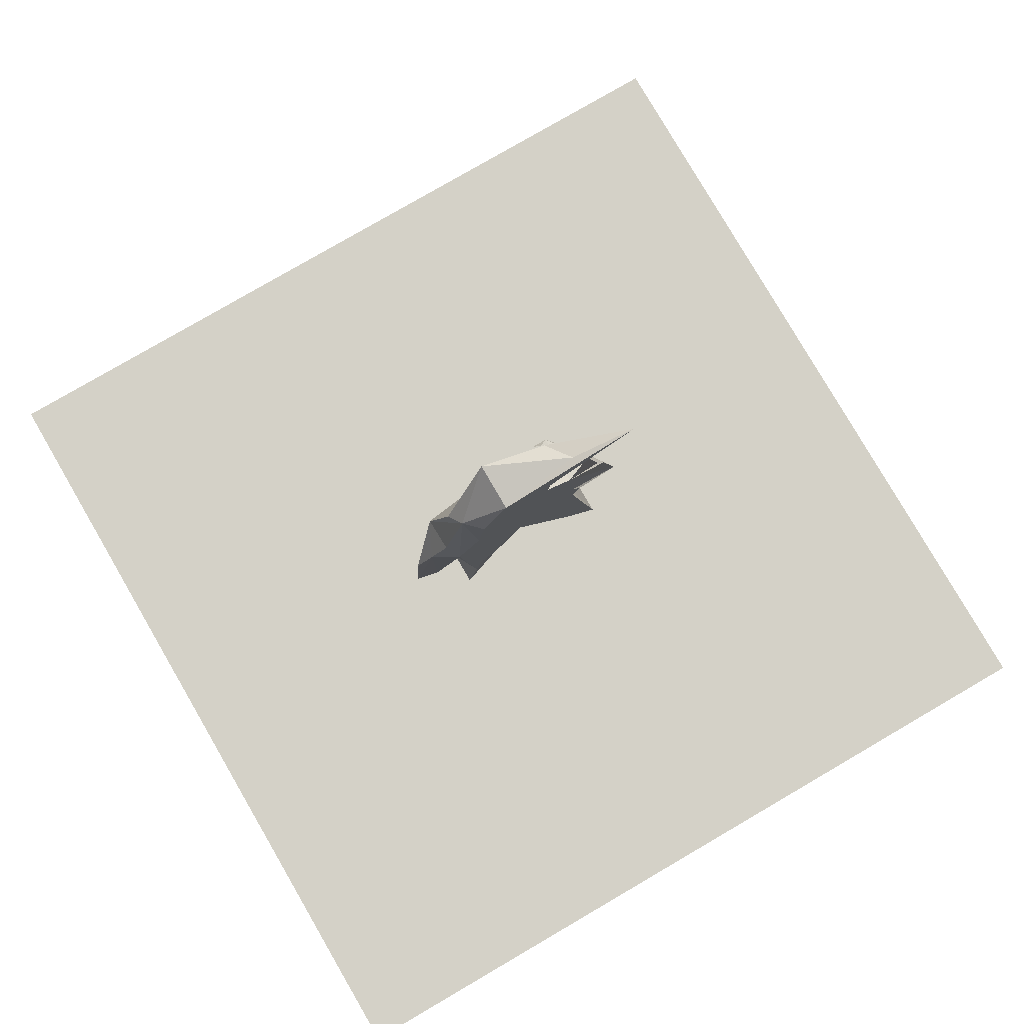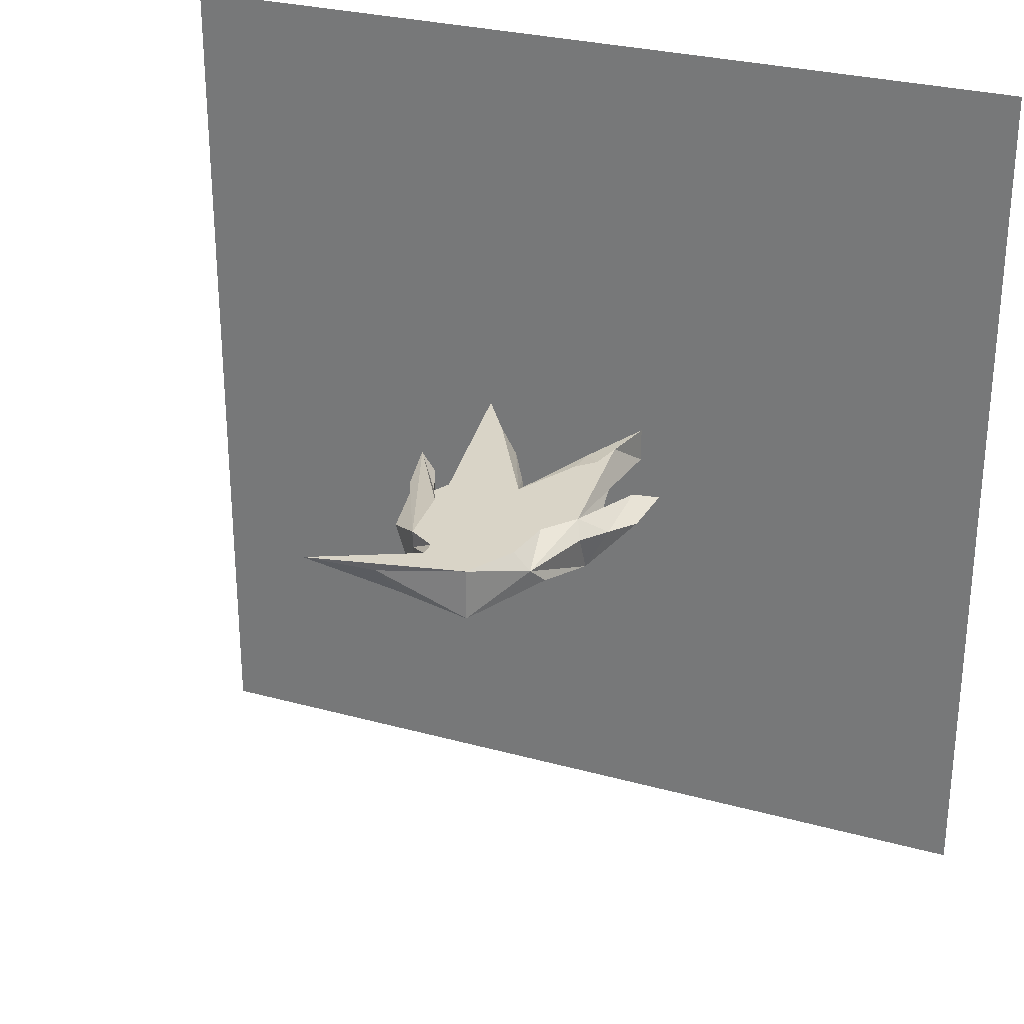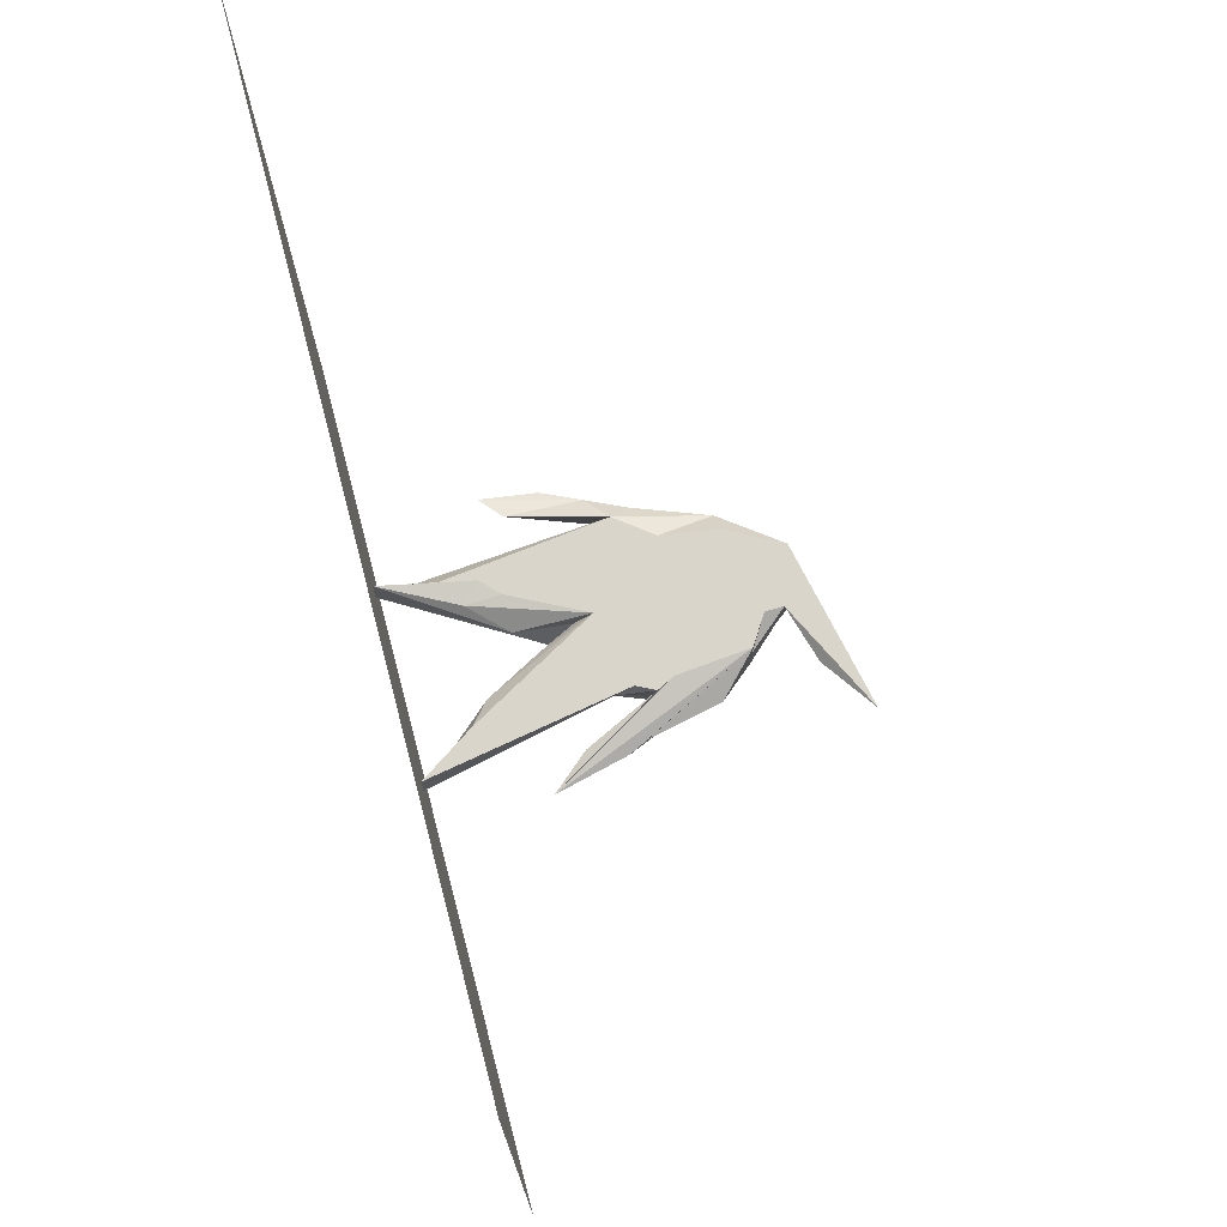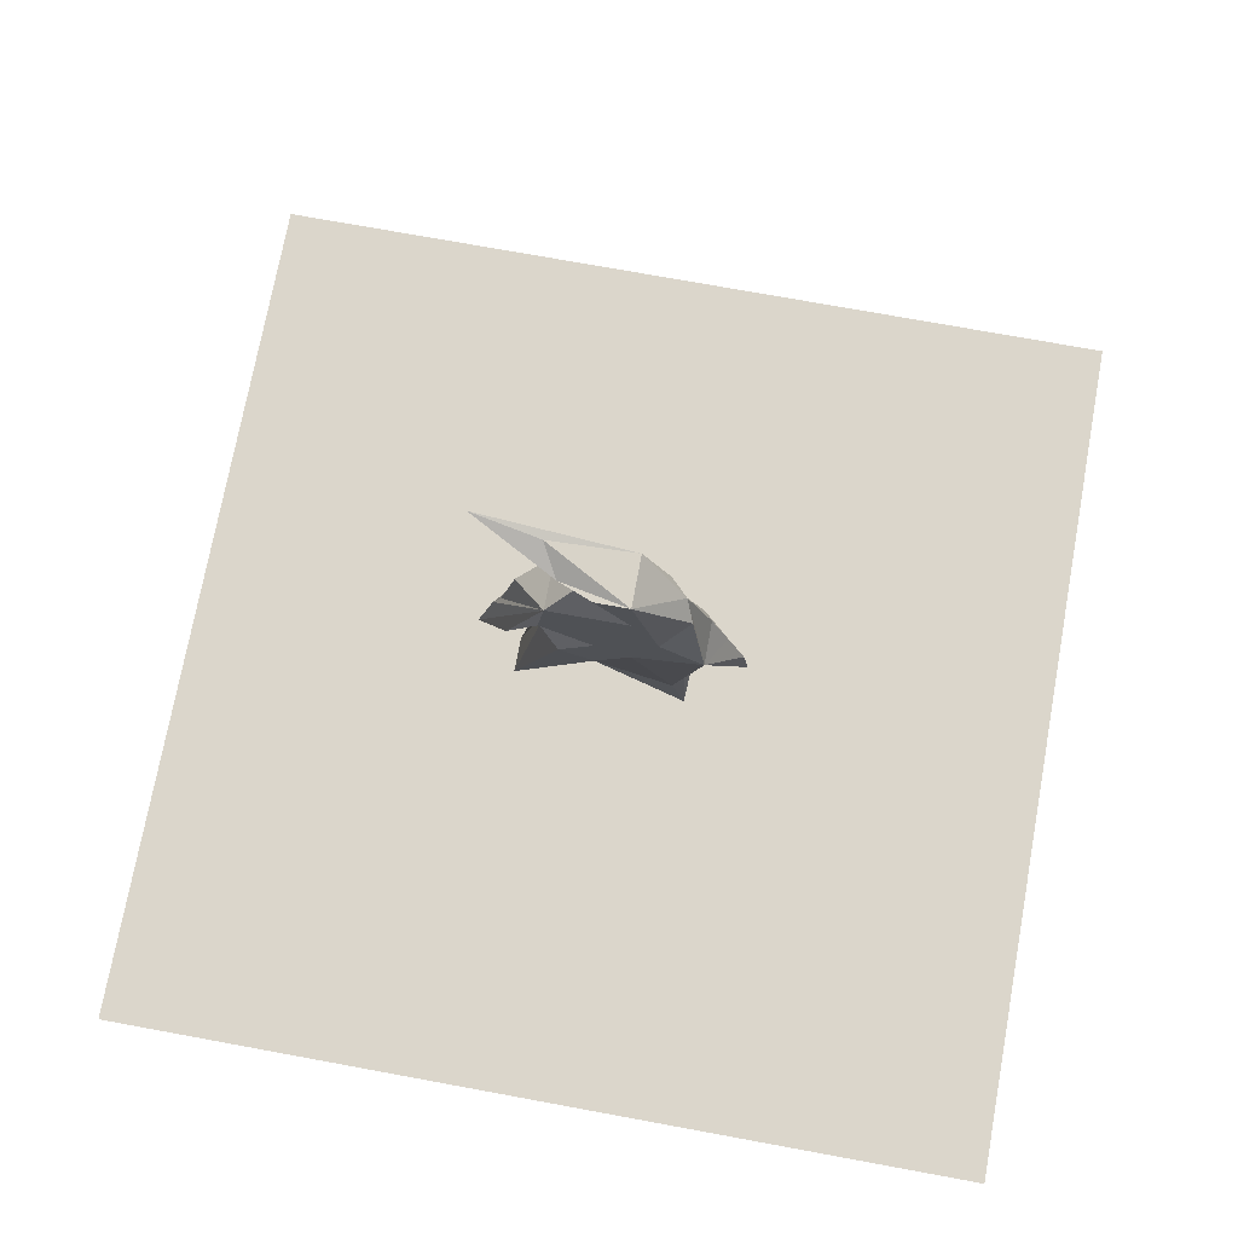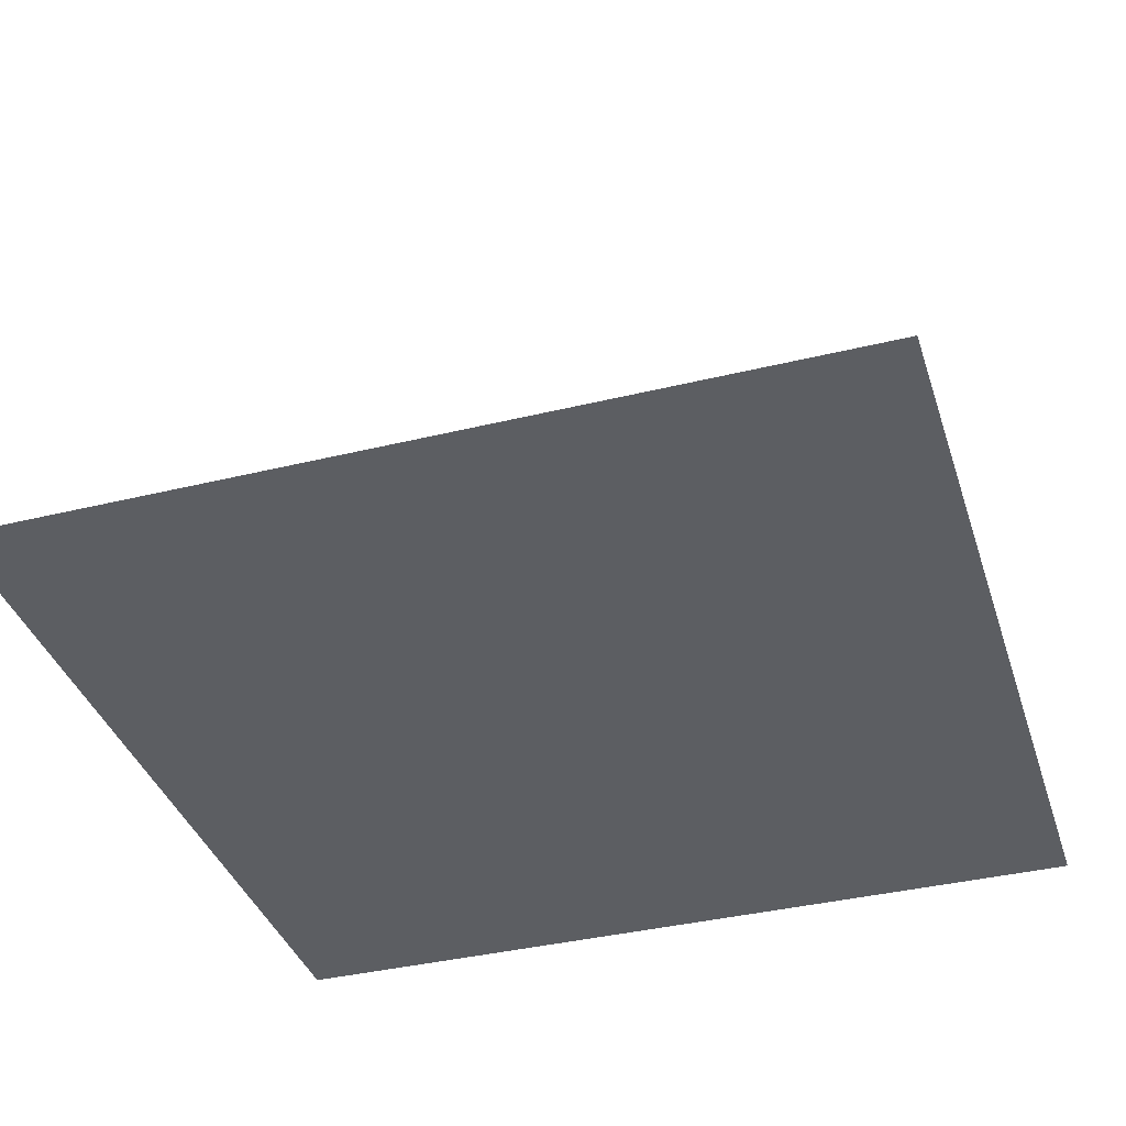
<metadata>
{"format":"obj","ext":"obj","renderer":"f3d","projection":"perspective","resolution":1024,"background":"white","views":[{"elev":79.8,"azim":-30.2,"up":"+Y"},{"elev":28.5,"azim":-157.4,"up":"+Z"},{"elev":74.3,"azim":75.4,"up":"+Z"},{"elev":73.5,"azim":-169.6,"up":"+Y"},{"elev":-37.9,"azim":-72.7,"up":"+Y"}]}
</metadata>
<code>
g
v 6 0 1
v 6 0 -1
v 4 10 0
f 1 2 3
g _1
v 6 0 1
v 4 10 0
v 4 11 1
f 4 5 6
g _2
v 6 0 -1
v 3 10 -2
v 4 10 0
f 7 8 9
g _3
v 4 10 0
v 4.5 12 1
v 4 11 1
f 10 11 12
g _4
v 4 11 1
v 4.5 12 1
v 1 12 1
f 13 14 15
g _5
v -1 12 -2
v 1 12 -2
v -1 11 -2
f 16 17 18
g _6
v 3 10 -2
v -1 11 -2
v 1 12 -2
f 19 20 21
g _7
v 3 10 -2
v 1 12 -2
v 4.5 12 -1
f 22 23 24
g _8
v 4 10 0
v 3 10 -2
v 4.5 12 -1
f 25 26 27
g _9
v -1 12 -2
v -1 11 -2
v -5 12 -2
f 28 29 30
g _10
v -4.5 12 1
v -5 12 -2
v -3.7 11 0
f 31 32 33
g _11
v 4 10 0
v 4.5 12 -1
v 4.2 11 0
f 34 35 36
g _12
v 4.5 12 1
v 4.2 11 0
v 4.5 12 -1
f 37 38 39
g _13
v 4 10 0
v 4.2 11 0
v 4.5 12 1
f 40 41 42
g _14
v -1 20 -2
v 1 20 -2
v -1 17 -2
f 43 44 45
g _15
v 2 19 1
v 3.6 17 0
v 1 20 -2
f 46 47 48
g _16
v -1 20 1
v -3.6 17 0
v -2.6 17 1
f 49 50 51
g _17
v -1 20 1
v -1 20 -2
v -3.6 17 0
f 52 53 54
g _18
v 1 12 1
v 4.5 12 1
v 4 13 1
f 55 56 57
g _19
v -2.6 17 1
v -3.6 17 0
v -3 14 1
f 58 59 60
g _20
v -4.5 12 1
v -3 14 1
v -3.6 17 0
f 61 62 63
g _21
v -1 12 -2
v -5 12 -2
v -2.5 14 -2
f 64 65 66
g _22
v 1 12 -2
v 4 14 -2
v 4.5 12 -1
f 67 68 69
g _23
v -1 12 -2
v -2.5 14 -2
v -1 14 -2
f 70 71 72
g _24
v 3.6 17 -2
v 4 14 -2
v 1 14 -2
f 73 74 75
g _25
v 1 12 -2
v 1 14 -2
v 4 14 -2
f 76 77 78
g _26
v -1 17 -2
v 1 14 -2
v -1 14 -2
f 79 80 81
g _27
v 3.6 17 -2
v 1 14 -2
v -1 17 -2
f 82 83 84
g _28
v -1 12 -2
v 1 14 -2
v 1 12 -2
f 85 86 87
g _29
v -1 12 -2
v -1 14 -2
v 1 14 -2
f 88 89 90
g _30
v 4.5 12 1
v 8 6 0
v 4 13 1
f 91 92 93
g _31
v 3.6 17 1
v 4 13 1
v 8 6 0
f 94 95 96
g _32
v 1 12 1
v 4 13 1
v 0 14 1
f 97 98 99
g _33
v -4.5 12 1
v 0 14 1
v -3 14 1
f 100 101 102
g _34
v -4.5 12 1
v 1 12 1
v 0 14 1
f 103 104 105
g _35
v -2.6 17 1
v -3 14 1
v 0 14 1
f 106 107 108
g _36
v 4 13 1
v 1 16 1
v 0 14 1
f 109 110 111
g _37
v 3.6 17 1
v 1 16 1
v 4 13 1
f 112 113 114
g _38
v 2 19 1
v 3 20 -1.2
v 5 20 0.5
f 115 116 117
g _39
v 2 19 1
v 1 20 -2
v 3 20 -1.2
f 118 119 120
g _40
v -1 20 -2
v 3 20 -1.2
v 1 20 -2
f 121 122 123
g _41
v -1 20 -2
v 4 21 0.5
v 3 20 -1.2
f 124 125 126
g _42
v 3.6 17 1
v 3.6 17 0
v 2 18 1
f 127 128 129
g _43
v 2 19 1
v 2 18 1
v 3.6 17 0
f 130 131 132
g _44
v 3.6 17 1
v 2 18 1
v 1 16 1
f 133 134 135
g _45
v 1 20 -2
v 1.867 19 -1
v -1 17 -2
f 136 137 138
g _46
v 3.6 17 -2
v -1 17 -2
v 1.867 19 -1
f 139 140 141
g _47
v 1 20 -2
v 3.6 17 0
v 1.867 19 -1
f 142 143 144
g _48
v 3.6 17 -2
v 1.867 19 -1
v 3.6 17 0
f 145 146 147
g _49
v 4.5 12 1
v 4.5 12 -1
v 6.25 8 0
f 148 149 150
g _50
v 4.5 12 -1
v 8 6 0
v 6.25 8 0
f 151 152 153
g _51
v 4.5 12 1
v 6.25 8 0
v 8 6 0
f 154 155 156
g _52
v -4.5 12 1
v -6 7 0.4135
v -5 12 -2
f 157 158 159
g _53
v -7.3 6 0
v -6 7 0.4135
v -6 11 -0.04027
f 160 161 162
g _54
v -4.5 12 1
v -6 11 -0.04027
v -6 7 0.4135
f 163 164 165
g _55
v -5 12 -2
v -7.3 6 0
v -7 9 -0.3086
f 166 167 168
g _56
v -7.3 6 0
v -6 11 -0.04027
v -7 9 -0.3086
f 169 170 171
g _57
v -5 12 -2
v -7 9 -0.3086
v -6 11 -0.04027
f 172 173 174
g _58
v 3.6 17 -2
v 8 6 0
v 6 10 -1.5
f 175 176 177
g _59
v 3.6 17 -2
v 6 10 -1.5
v 4 14 -2
f 178 179 180
g _60
v 4.5 12 -1
v 6 10 -1.5
v 8 6 0
f 181 182 183
g _61
v 4.5 12 -1
v 4 14 -2
v 6 10 -1.5
f 184 185 186
g _62
v 3.6 17 1
v 8 6 0
v 7 10 0
f 187 188 189
g _63
v 3.6 17 1
v 7 10 0
v 6.5 11 0
f 190 191 192
g _64
v 3.6 17 -2
v 7 10 0
v 8 6 0
f 193 194 195
g _65
v 3.6 17 -2
v 6.5 11 0
v 7 10 0
f 196 197 198
g _66
v 4 11 1
v 1 12 1
v 0 10 1
f 199 200 201
g _67
v 6 0 -1
v 1 9 -2
v 3 10 -2
f 202 203 204
g _68
v 3 10 -2
v 1 9 -2
v -1 11 -2
f 205 206 207
g _69
v 6 0 1
v 4 11 1
v 4 3 1
f 208 209 210
g _70
v 6 0 1
v 4 3 1
v 6 0 -1
f 211 212 213
g _71
v 6 0 -1
v 0 9 0
v 1 9 -2
f 214 215 216
g _72
v -4 0 -1
v -4.5 12 1
v -3.7 11 0
f 217 218 219
g _73
v 3 6 1
v 4 11 1
v 0 10 1
f 220 221 222
g _74
v 3 6 1
v 4 3 1
v 4 11 1
f 223 224 225
g _75
v 6 0 -1
v 1 7 0
v 0 9 0
f 226 227 228
g _76
v 0 9 0
v 1 7 0
v 0 10 1
f 229 230 231
g _77
v -4 0 1
v -4 0 -1
v -0.3 6 0
f 232 233 234
g _78
v 0 9 0
v -0.3 6 0
v -4 0 -1
f 235 236 237
g _79
v 0 9 0
v 0 10 1
v -0.3 6 0
f 238 239 240
g _80
v -1 11 -2
v -3.25 3 -1
v -5 12 -2
f 241 242 243
g _81
v -4 0 -1
v -3.7 11 0
v -3.25 3 -1
f 244 245 246
g _82
v -5 12 -2
v -3.25 3 -1
v -3.7 11 0
f 247 248 249
g _83
v -1 11 -2
v 1 9 -2
v -3.25 3 -1
f 250 251 252
g _84
v -4 0 -1
v -3.25 3 -1
v 1 9 -2
f 253 254 255
g _85
v -4 0 1
v -3.375 3 1
v -4 0 -1
f 256 257 258
g _86
v -4 0 -1
v -3.375 3 1
v -4.5 12 1
f 259 260 261
g _87
v -4 0 1
v -3 5 1
v -3.375 3 1
f 262 263 264
g _88
v -4.5 12 1
v -3.375 3 1
v -3 5 1
f 265 266 267
g _89
v -4.5 12 1
v -3 5 1
v -2 6 1
f 268 269 270
g _90
v -0.3 6 0
v 0 10 1
v -2 4 0.7849
f 271 272 273
g _91
v -4 0 1
v -0.3 6 0
v -2 4 0.7849
f 274 275 276
g _92
v 0 10 1
v -2 6 1
v -2 4 0.7849
f 277 278 279
g _93
v -3 5 1
v -2 4 0.7849
v -2 6 1
f 280 281 282
g _94
v -4 0 1
v -2 4 0.7849
v -3 5 1
f 283 284 285
g _95
v 6 0 -1
v 4 3 1
v 2.643 4 0
f 286 287 288
g _96
v 6 0 -1
v 2.643 4 0
v 1 7 0
f 289 290 291
g _97
v -1 20 1
v 2 19 1
v 8 22 1
f 292 293 294
g _98
v 2 19 1
v 5 20 0.5
v 8 22 1
f 295 296 297
g _99
v -1 20 1
v 4 21 0.5
v -1 20 -2
f 298 299 300
g _100
v -1 20 1
v 8 22 1
v 4 21 0.5
f 301 302 303
g _101
v 8 22 1
v 3 20 -1.2
v 4 21 0.5
f 304 305 306
g _102
v 8 22 1
v 5 20 0.5
v 3 20 -1.2
f 307 308 309
g _103
v -1 20 1
v -2.6 17 1
v 1 16 1
f 310 311 312
g _104
v -2.6 17 1
v 0 14 1
v 1 16 1
f 313 314 315
g _105
v -1 20 1
v 1 16 1
v 2 19 1
f 316 317 318
g _106
v 2 19 1
v 1 16 1
v 2 18 1
f 319 320 321
g _107
v 1 7 0
v 2.643 4 0
v 0 10 1
f 322 323 324
g _108
v 0 10 1
v 2.643 4 0
v 4 3 1
f 325 326 327
g _109
v 3 6 1
v 0 10 1
v 4 3 1
f 328 329 330
g _110
v 0 9 0
v -4 0 -1
v 1 9 -2
f 331 332 333
g _111
v -3 9 1
v 0 10 1
v 1 12 1
f 334 335 336
g _112
v -3 9 1
v -2 6 1
v 0 10 1
f 337 338 339
g _113
v -3 9 1
v 1 12 1
v -4.5 12 1
f 340 341 342
g _114
v -3 9 1
v -4.5 12 1
v -2 6 1
f 343 344 345
g _115
v -4.5 12 1
v -3.6 17 0
v -5 13 0.2
f 346 347 348
g _116
v -4.5 12 1
v -5 13 0.2
v -6 11 -0.04027
f 349 350 351
g _117
v -5 12 -2
v -5 13 0.2
v -3.6 17 0
f 352 353 354
g _118
v -5 12 -2
v -6 11 -0.04027
v -5 13 0.2
f 355 356 357
g _119
v 3.6 17 -2
v 3.6 17 0
v 5.6 15 0
f 358 359 360
g _120
v 3.6 17 -2
v 5.6 15 0
v 6.5 11 0
f 361 362 363
g _121
v 3.6 17 1
v 5.6 15 0
v 3.6 17 0
f 364 365 366
g _122
v 3.6 17 1
v 6.5 11 0
v 5.6 15 0
f 367 368 369
g _123
v -5 12 -2
v -4.1 16 -1
v -2.5 14 -2
f 370 371 372
g _124
v -5 12 -2
v -3.6 17 0
v -4.1 16 -1
f 373 374 375
g _125
v -5 12 -2
v -6 7 0.4135
v -7.3 6 0
f 376 377 378
g _126
v -1 20 -2
v -2.5 14 -2
v -4.1 16 -1
f 379 380 381
g _127
v -1 20 -2
v -1 17 -2
v -1 14 -2
f 382 383 384
g _128
v -1 20 -2
v -4.1 16 -1
v -3.6 17 0
f 385 386 387
g _129
v -1 20 -2
v -1 14 -2
v -2.5 14 -2
f 388 389 390
g _130
v -25 -0.0002 25
v 25 -0.0002 25
v 25 -0.0002 -25
v -25 -0.0002 -25
f 391 392 393
f 391 393 394
g _131
v 9 -0.0001 -8
v 10 -0.0001 -8
v 10 -0.0001 -9
v 9 -0.0001 -9
f 395 396 397
f 395 397 398
g _132
v 5 -0.0001 -3
v 6 -0.0001 -3
v 6 -0.0001 -4
v 5 -0.0001 -4
f 399 400 401
f 399 401 402
g _133
v 7 -0.0001 -5
v 8 -0.0001 -5
v 8 -0.0001 -6
v 7 -0.0001 -6
f 403 404 405
f 403 405 406
g _134
v -5 -0.0001 -3
v -4 -0.0001 -3
v -4 -0.0001 -4
v -5 -0.0001 -4
f 407 408 409
f 407 409 410
g _135
v -5 -0.0001 -2
v -4 -0.0001 -2
v -4 -0.0001 -3
v -5 -0.0001 -3
f 411 412 413
f 411 413 414
g _136
v -4 -0.0001 -1
v -3 -0.0001 -1
v -3 -0.0001 -2
v -4 -0.0001 -2
f 415 416 417
f 415 417 418
g _137
v -4 -0.0001 -2
v -3 -0.0001 -2
v -3 -0.0001 -3
v -4 -0.0001 -3
f 419 420 421
f 419 421 422
g _138
v -22 -0.0001 -24
v -21 -0.0001 -24
v -21 -0.0001 -25
v -22 -0.0001 -25
f 423 424 425
f 423 425 426
g _139
v 1 -0.0001 -17
v 2 -0.0001 -17
v 2 -0.0001 -18
v 1 -0.0001 -18
f 427 428 429
f 427 429 430
g _140
v -4 -0.0001 -10
v -3 -0.0001 -10
v -3 -0.0001 -11
v -4 -0.0001 -11
f 431 432 433
f 431 433 434
g _141
v 1 -0.0001 -19
v 2 -0.0001 -19
v 2 -0.0001 -20
v 1 -0.0001 -20
f 435 436 437
f 435 437 438
g _142
v 15 -0.0001 -2
v 16 -0.0001 -2
v 16 -0.0001 -3
v 15 -0.0001 -3
f 439 440 441
f 439 441 442
g _143
v 15 -0.0001 -1
v 16 -0.0001 -1
v 16 -0.0001 -2
v 15 -0.0001 -2
f 443 444 445
f 443 445 446
g _144
v 4 -0.0001 8
v 5 -0.0001 8
v 5 -0.0001 7
v 4 -0.0001 7
f 447 448 449
f 447 449 450
g _145
v 5 -0.0001 8
v 6 -0.0001 8
v 6 -0.0001 7
v 5 -0.0001 7
f 451 452 453
f 451 453 454
g _146
v 6 -0.0001 8
v 7 -0.0001 8
v 7 -0.0001 7
v 6 -0.0001 7
f 455 456 457
f 455 457 458
g _147
v 7 -0.0001 4
v 8 -0.0001 4
v 8 -0.0001 3
v 7 -0.0001 3
f 459 460 461
f 459 461 462
g _148
v 8 -0.0001 4
v 9 -0.0001 4
v 9 -0.0001 3
v 8 -0.0001 3
f 463 464 465
f 463 465 466
g _149
v 6 -0.0001 5
v 7 -0.0001 5
v 7 -0.0001 4
v 6 -0.0001 4
f 467 468 469
f 467 469 470
g _150
v 11 -0.0001 8
v 12 -0.0001 8
v 12 -0.0001 7
v 11 -0.0001 7
f 471 472 473
f 471 473 474
g _151
v 9 -0.0001 8
v 10 -0.0001 8
v 10 -0.0001 7
v 9 -0.0001 7
f 475 476 477
f 475 477 478
g _152
v 9 -0.0001 7
v 10 -0.0001 7
v 10 -0.0001 6
v 9 -0.0001 6
f 479 480 481
f 479 481 482
g _153
v 8 -0.0001 7
v 9 -0.0001 7
v 9 -0.0001 6
v 8 -0.0001 6
f 483 484 485
f 483 485 486
g _154
v 8 -0.0001 6
v 9 -0.0001 6
v 9 -0.0001 5
v 8 -0.0001 5
f 487 488 489
f 487 489 490
g _155
v 3 -0.0001 12
v 4 -0.0001 12
v 4 -0.0001 11
v 3 -0.0001 11
f 491 492 493
f 491 493 494
g _156
v 1 -0.0001 11
v 2 -0.0001 11
v 2 -0.0001 10
v 1 -0.0001 10
f 495 496 497
f 495 497 498
g _157
v 1 -0.0001 10
v 2 -0.0001 10
v 2 -0.0001 9
v 1 -0.0001 9
f 499 500 501
f 499 501 502
g _158
v 0 -0.0001 9
v 1 -0.0001 9
v 1 -0.0001 8
v 0 -0.0001 8
f 503 504 505
f 503 505 506
g _159
v -1 -0.0001 9
v 0 -0.0001 9
v 0 -0.0001 8
v -1 -0.0001 8
f 507 508 509
f 507 509 510
g _160
v -2 -0.0001 8
v -1 -0.0001 8
v -1 -0.0001 7
v -2 -0.0001 7
f 511 512 513
f 511 513 514
g _161
v -5 -0.0001 6
v -4 -0.0001 6
v -4 -0.0001 5
v -5 -0.0001 5
f 515 516 517
f 515 517 518
g _162
v -9 -0.0001 4
v -8 -0.0001 4
v -8 -0.0001 3
v -9 -0.0001 3
f 519 520 521
f 519 521 522
g _163
v -10 -0.0001 4
v -9 -0.0001 4
v -9 -0.0001 3
v -10 -0.0001 3
f 523 524 525
f 523 525 526
g _164
v 8 -0.0001 -8
v 9 -0.0001 -8
v 9 -0.0001 -9
v 8 -0.0001 -9
f 527 528 529
f 527 529 530
g _165
v 9 -0.0001 -1
v 10 -0.0001 -1
v 10 -0.0001 -2
v 9 -0.0001 -2
f 531 532 533
f 531 533 534
g _166
v -10 -0.0001 9
v -9 -0.0001 9
v -9 -0.0001 8
v -10 -0.0001 8
f 535 536 537
f 535 537 538

</code>
